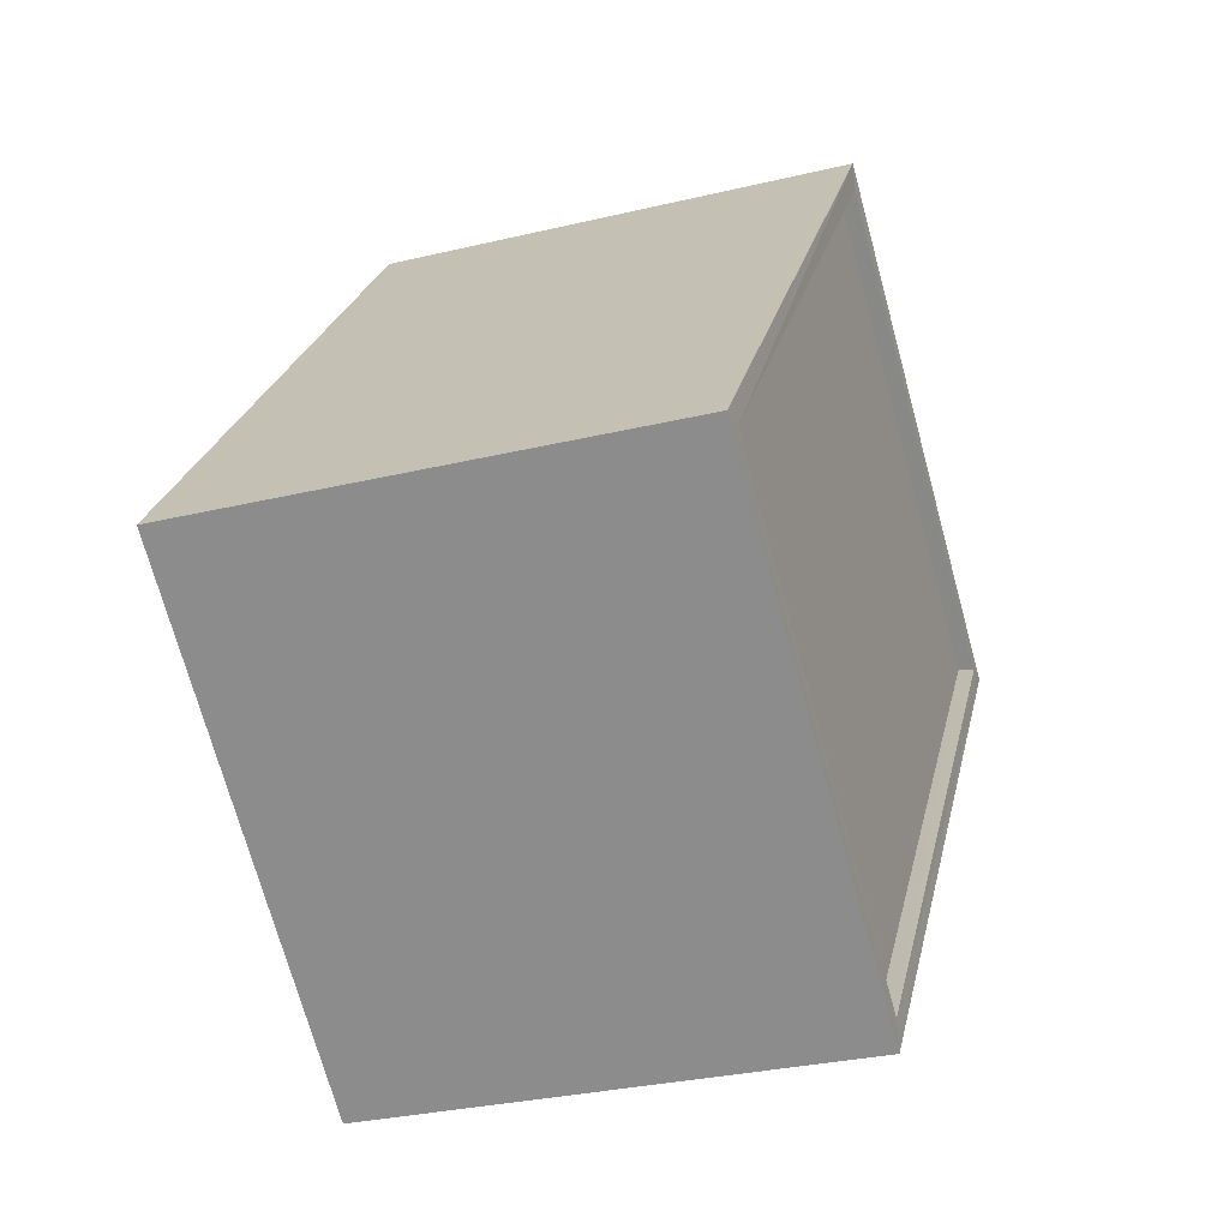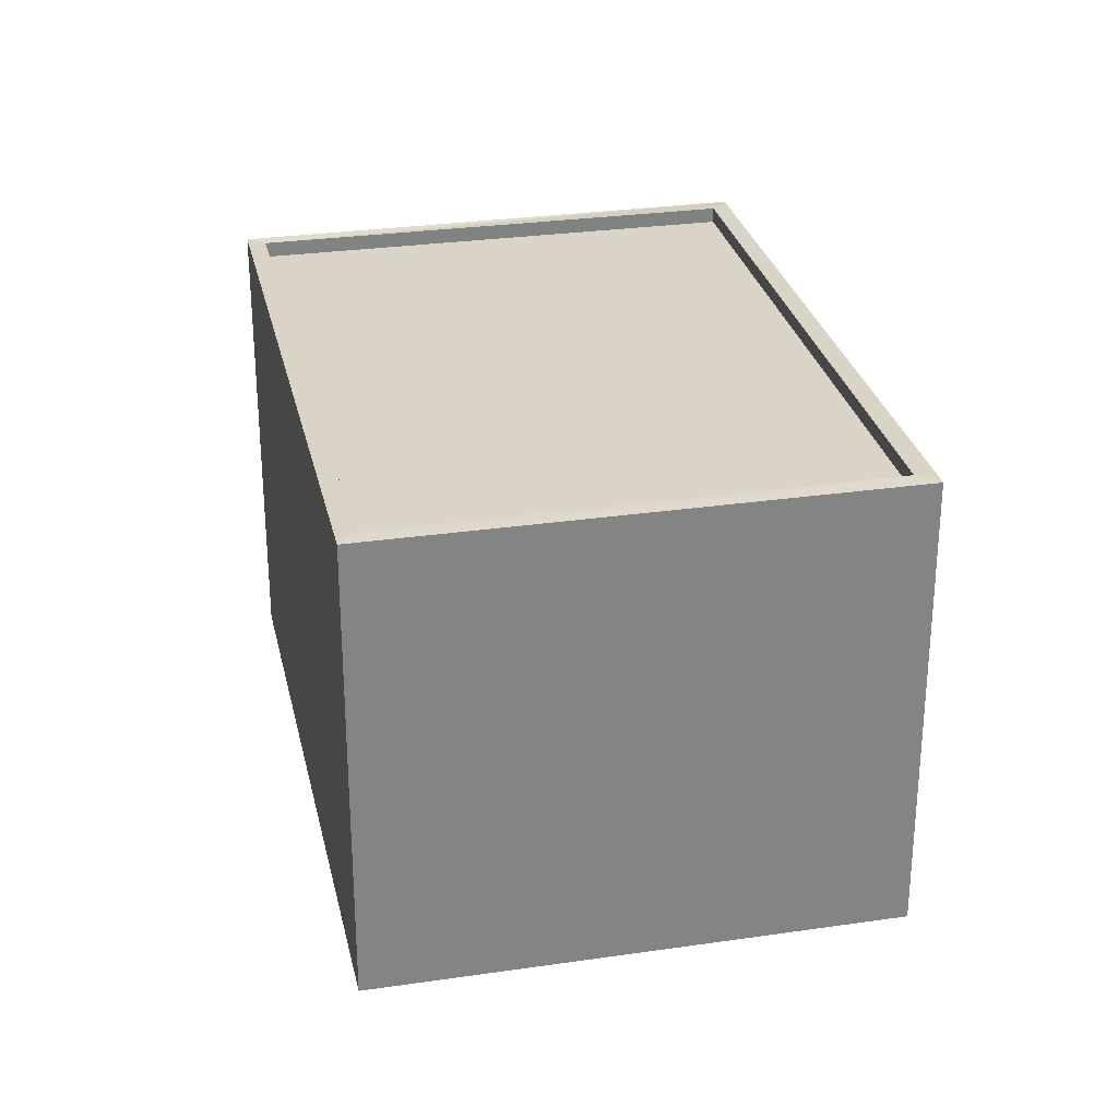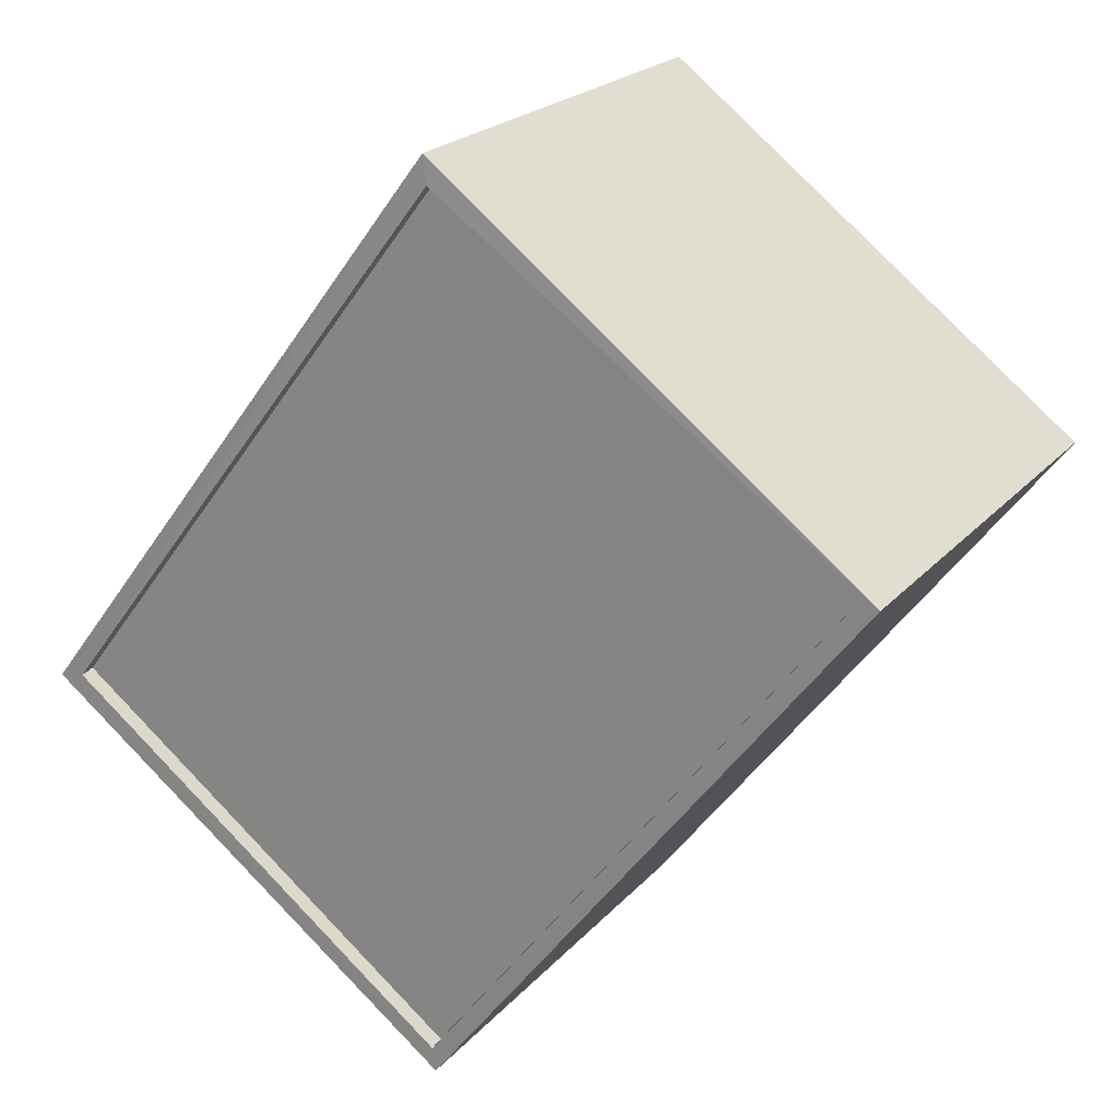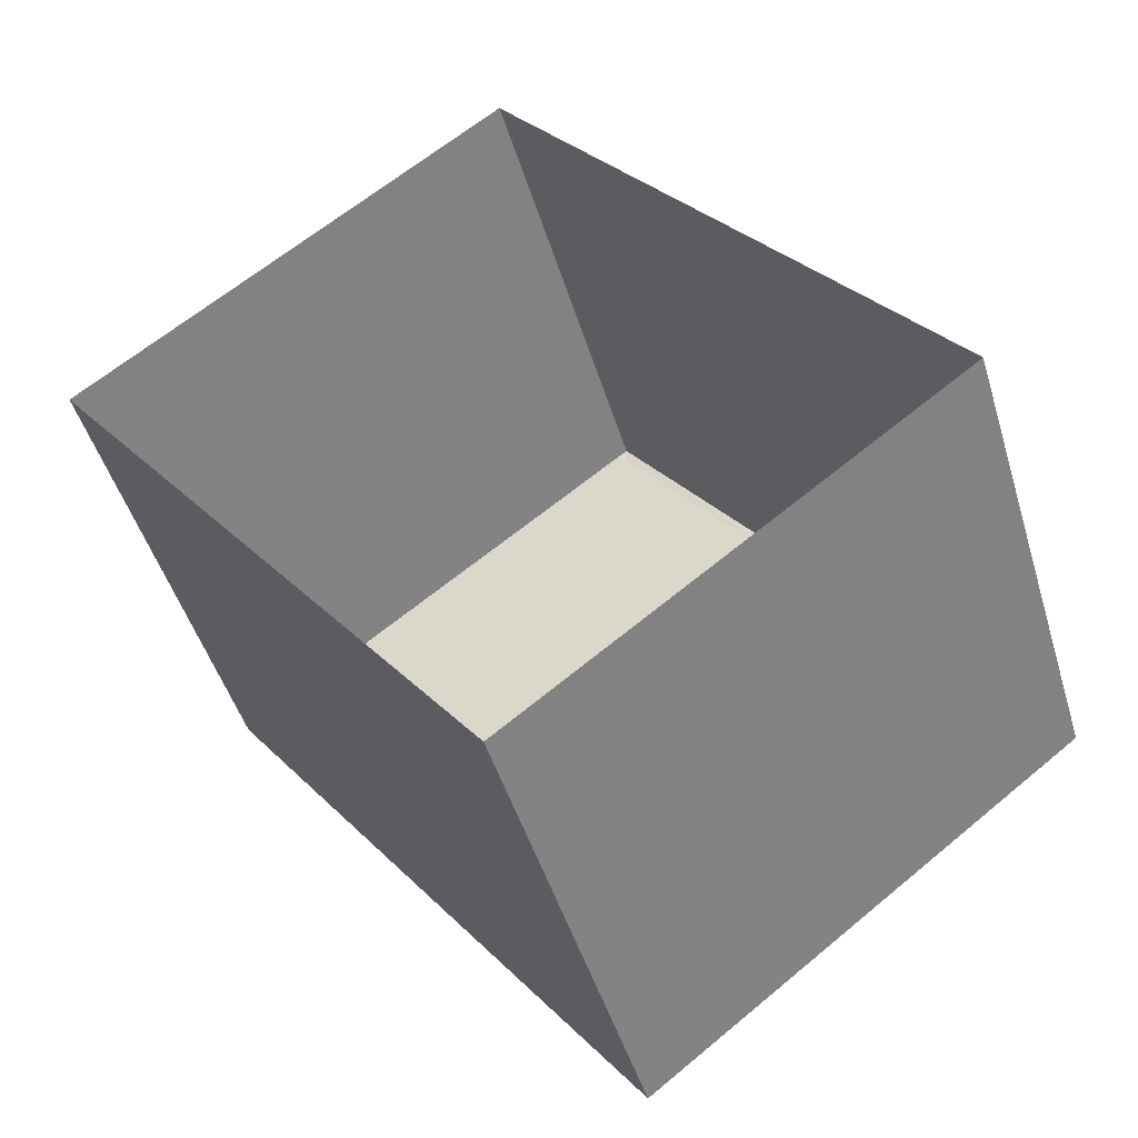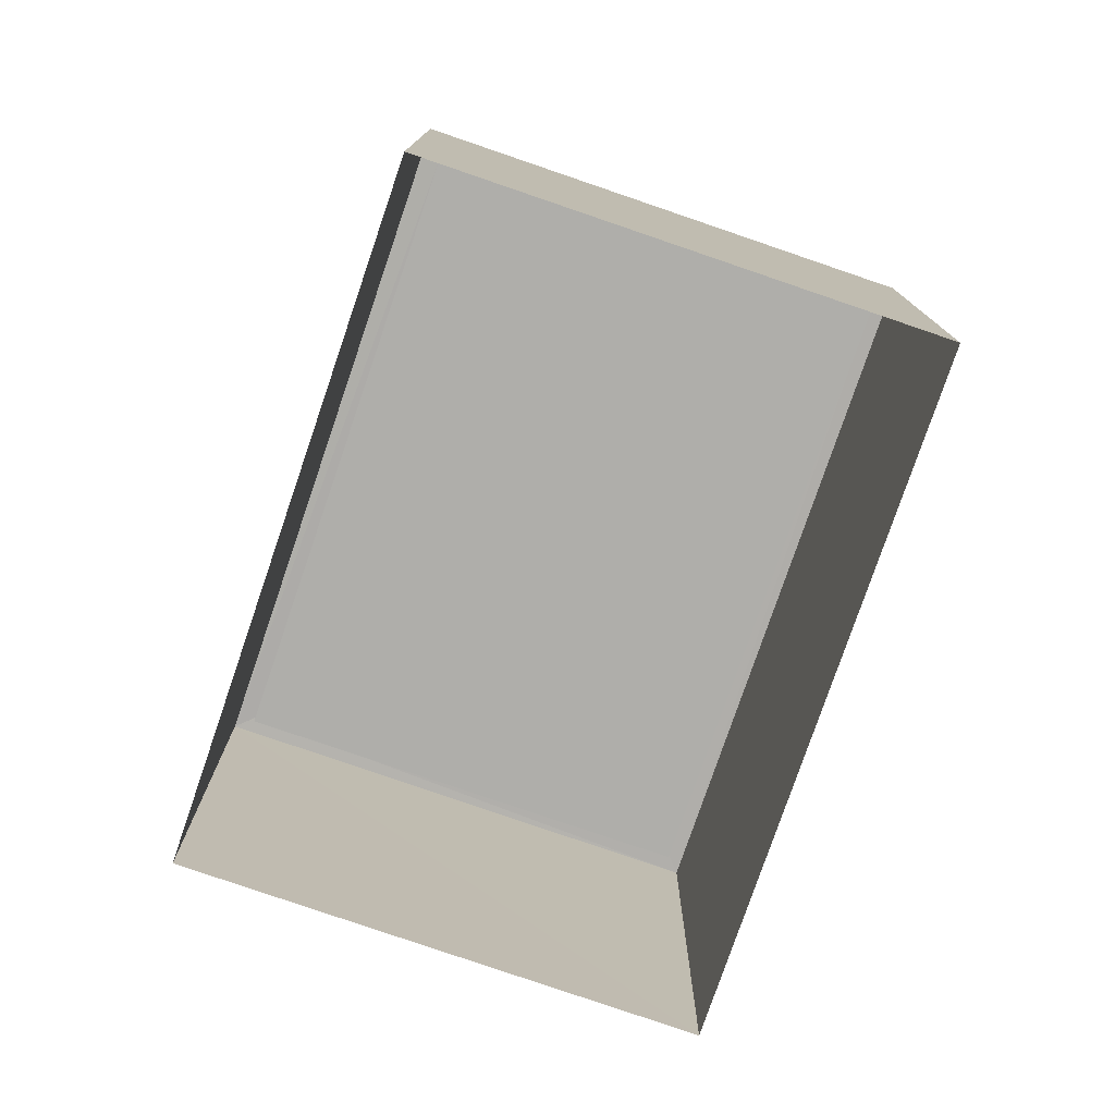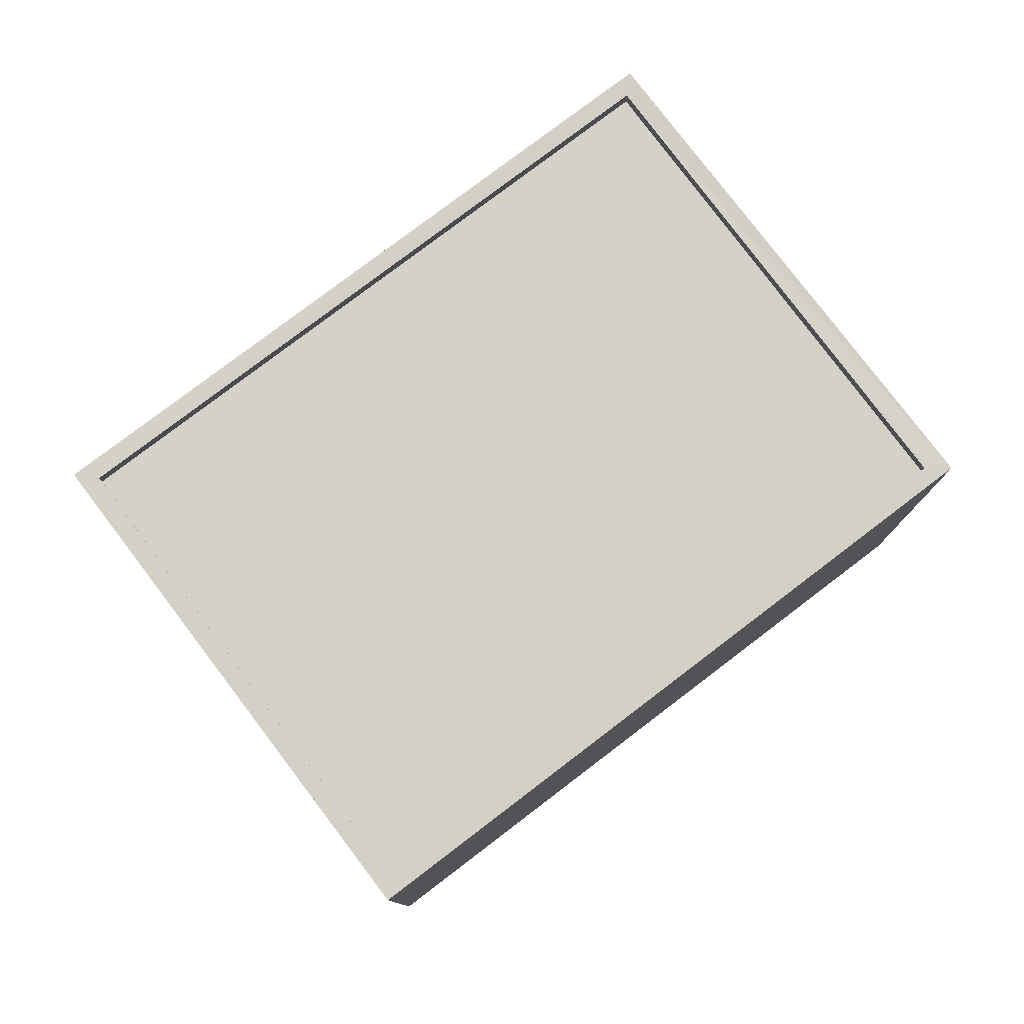
<metadata>
{"format":"obj","ext":"obj","renderer":"f3d","projection":"perspective","resolution":1024,"background":"white","views":[{"elev":-31.1,"azim":-70.7,"up":"+Y"},{"elev":28.6,"azim":130.5,"up":"+Z"},{"elev":21.9,"azim":29.4,"up":"+Y"},{"elev":-47.5,"azim":-163.3,"up":"+Y"},{"elev":-77.6,"azim":-56.2,"up":"+Z"},{"elev":79.6,"azim":15.7,"up":"+Z"}]}
</metadata>
<code>
v 1.196e+05 7.868e+05 21.56
v 1.196e+05 7.868e+05 21.56
v 1.196e+05 7.868e+05 21.55
v 1.196e+05 7.868e+05 21.55
v 1.196e+05 7.868e+05 28.97
v 1.196e+05 7.868e+05 28.97
v 1.196e+05 7.868e+05 28.96
v 1.196e+05 7.868e+05 28.97
v 1.196e+05 7.868e+05 29.22
v 1.196e+05 7.868e+05 29.22
v 1.196e+05 7.868e+05 29.22
v 1.196e+05 7.868e+05 29.22
v 1.196e+05 7.868e+05 29.21
v 1.196e+05 7.868e+05 29.22
v 1.196e+05 7.868e+05 29.22
v 1.196e+05 7.868e+05 29.21
f 1 2 3
f 4 1 3
f 5 6 7
f 8 5 7
f 9 10 11
f 9 11 12
f 13 14 15
f 13 11 10
f 16 13 15
f 11 13 16
f 12 14 9
f 12 15 14
f 15 8 7
f 16 15 7
f 11 7 6
f 11 16 7
f 12 6 5
f 12 11 6
f 12 5 8
f 15 12 8
f 10 4 3
f 13 10 3
f 9 1 4
f 10 9 4
f 9 2 1
f 9 14 2
f 14 3 2
f 14 13 3

</code>
